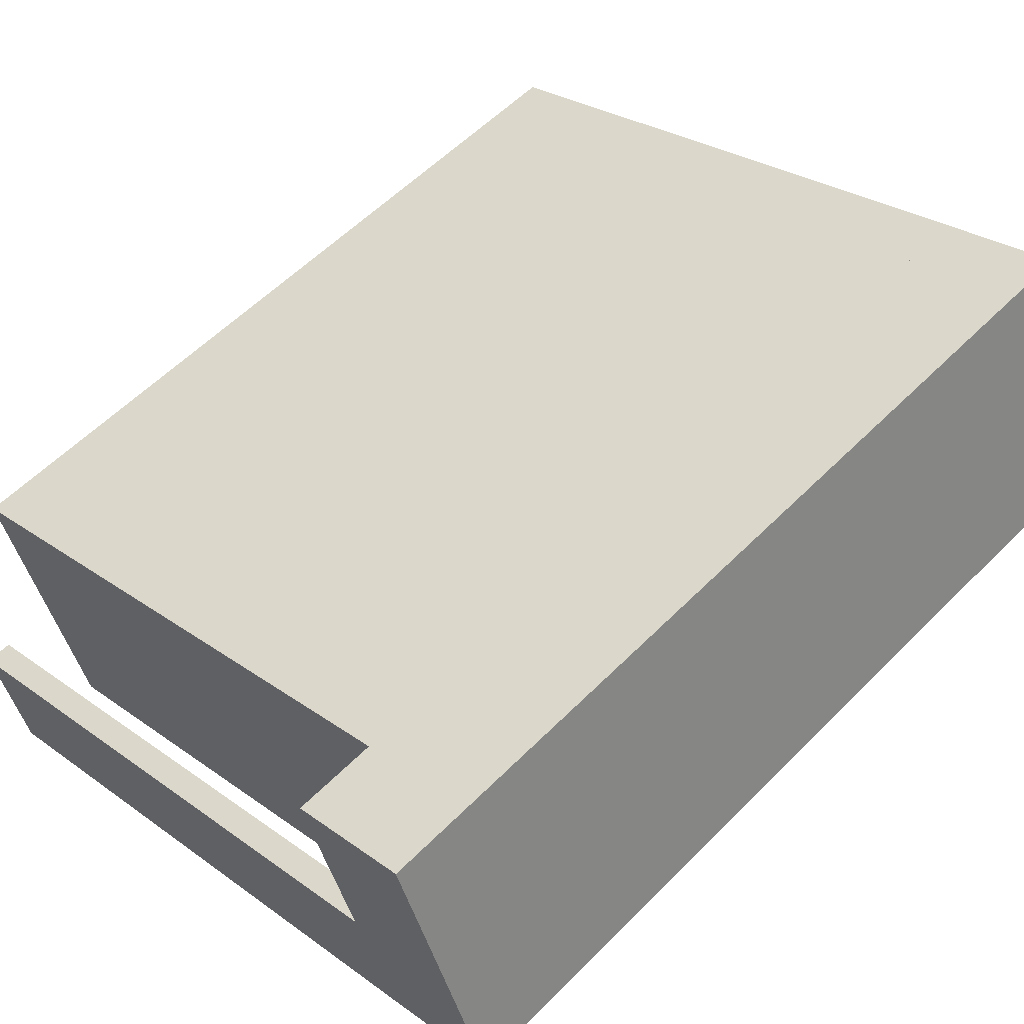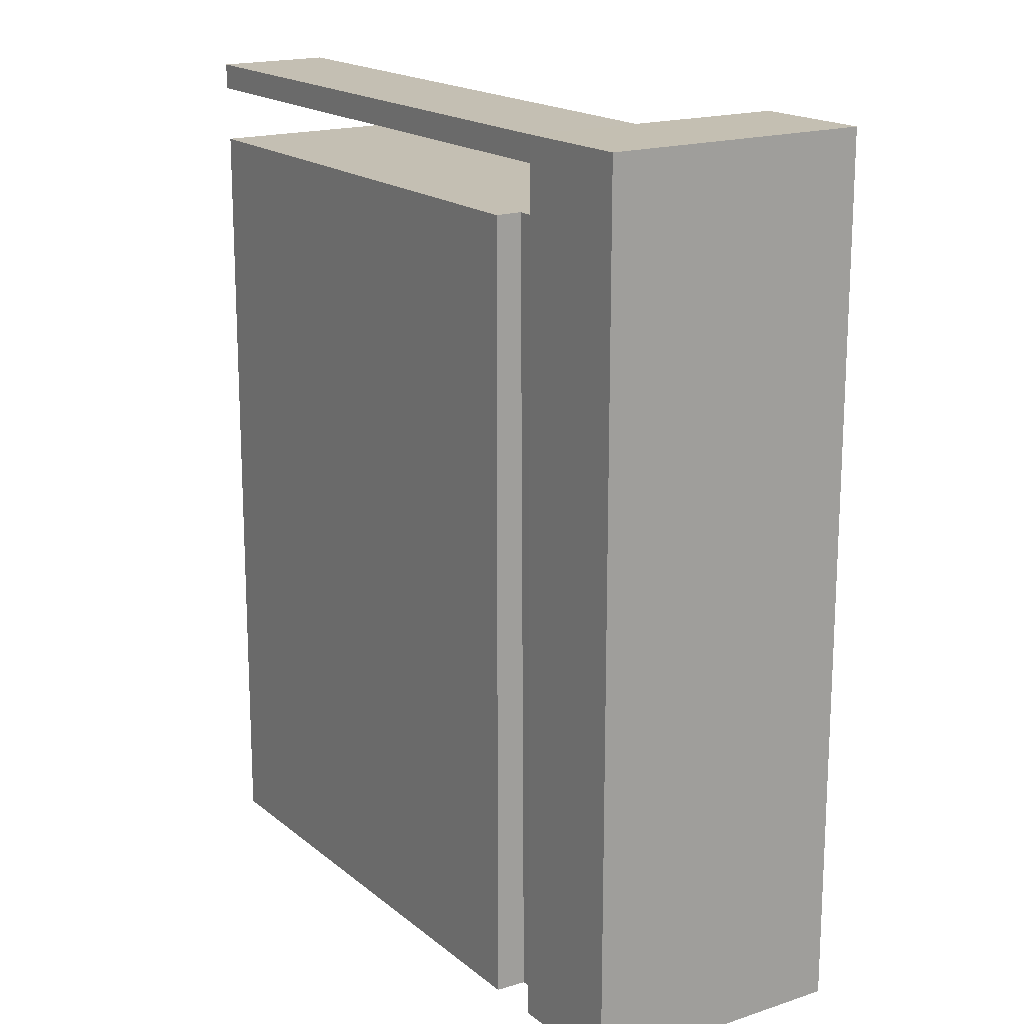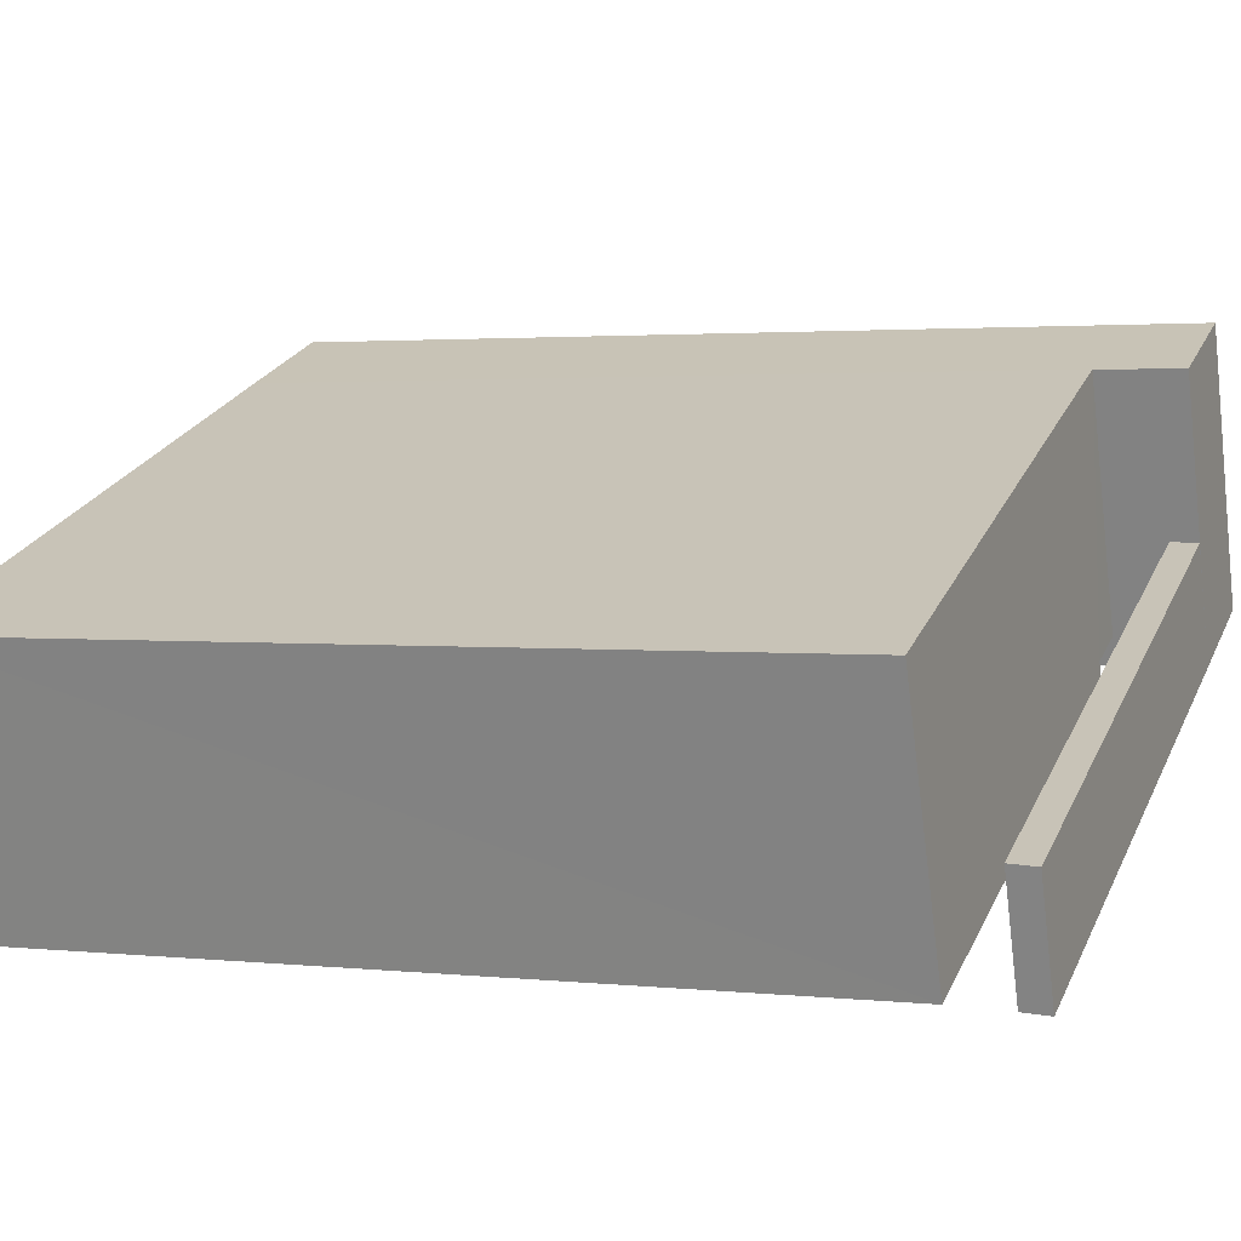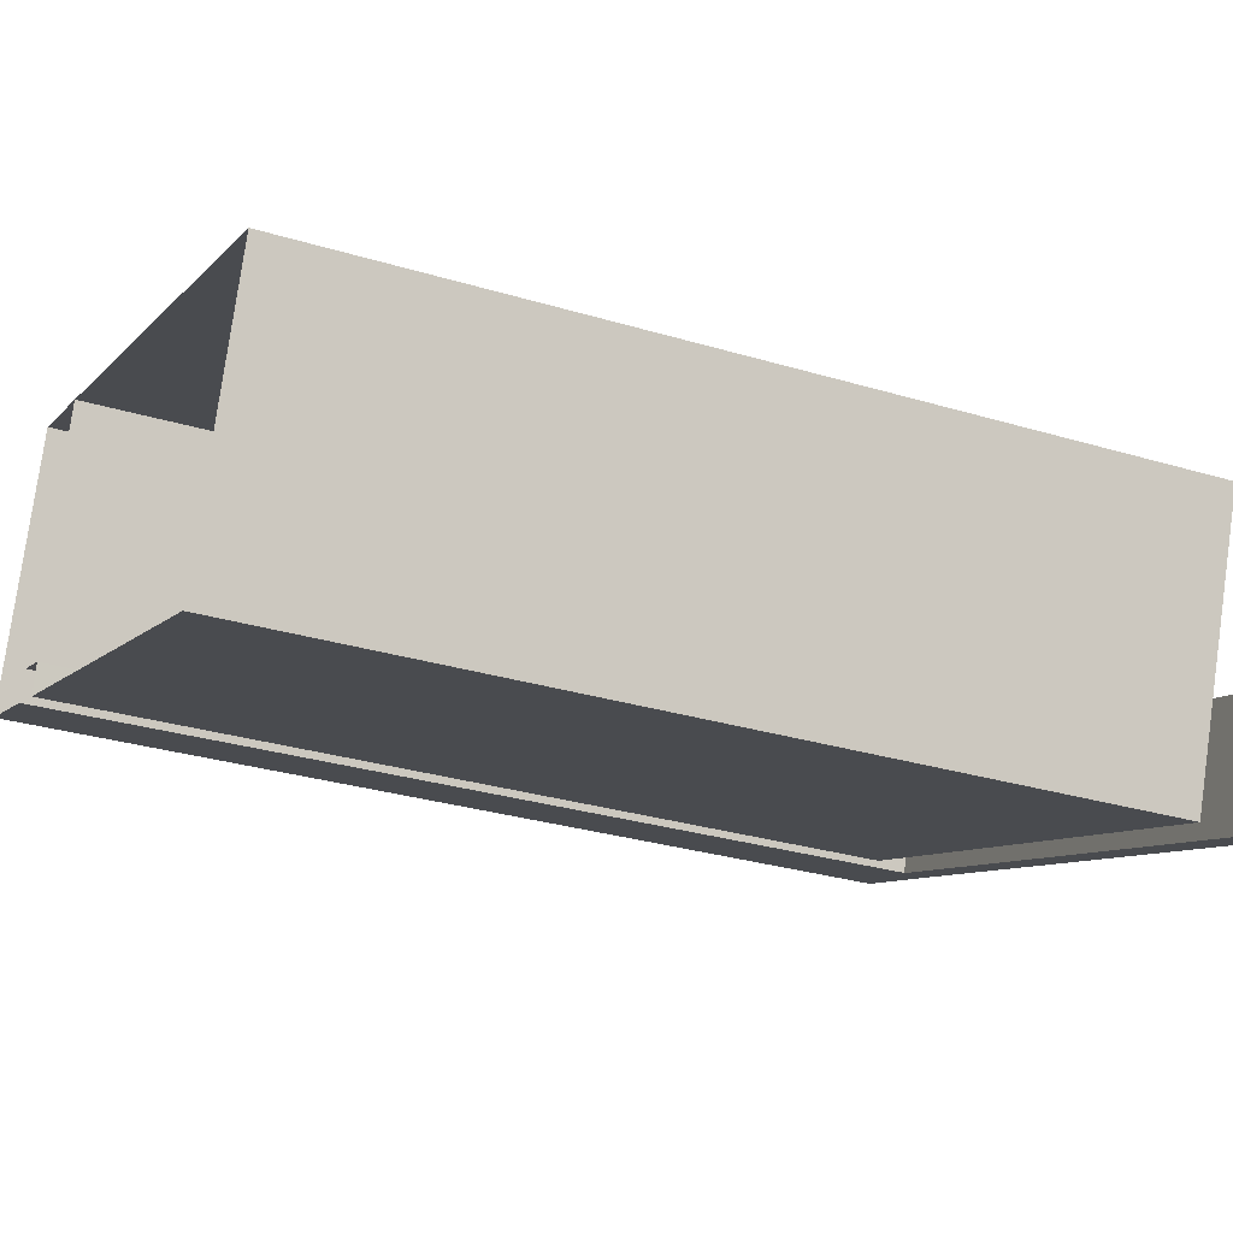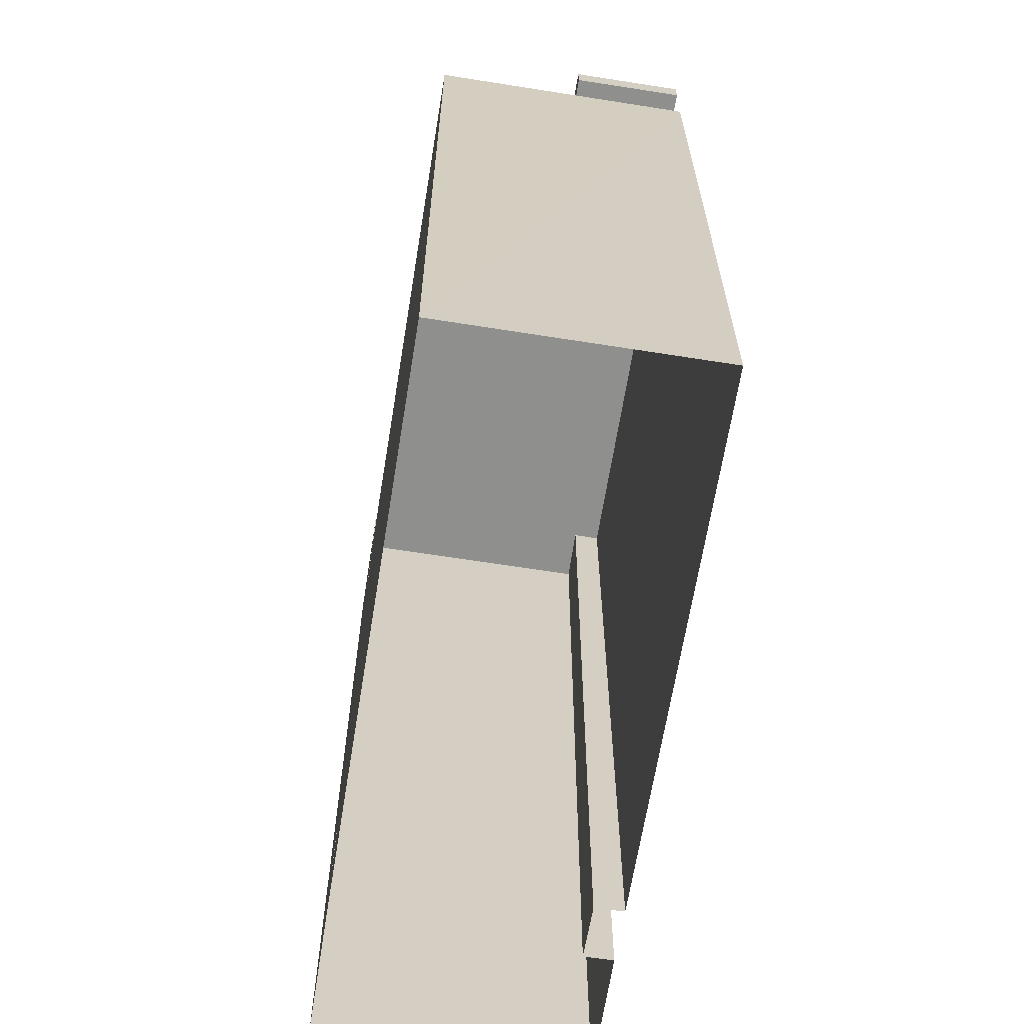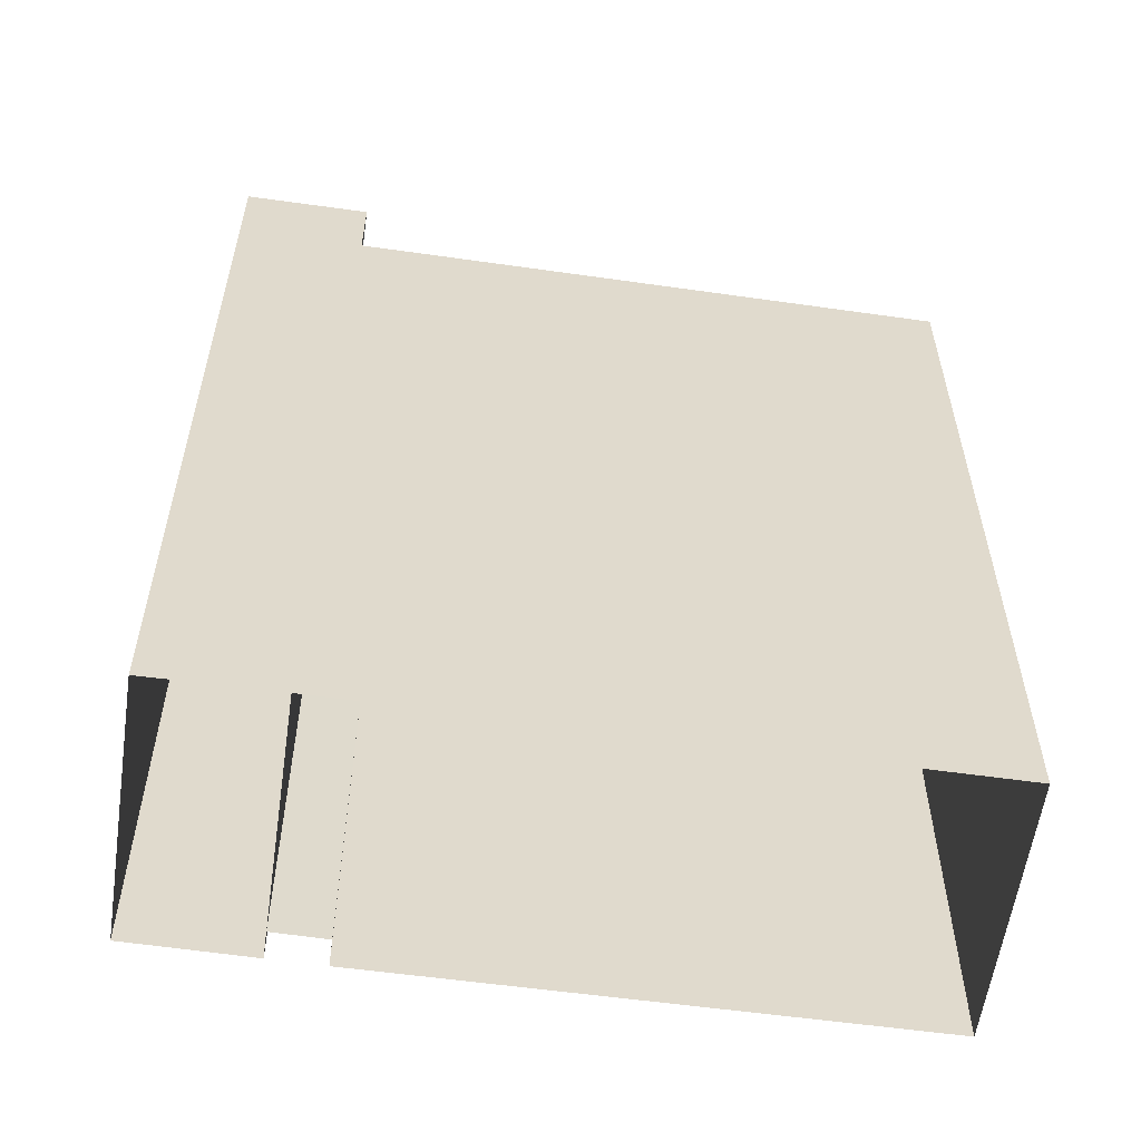
<metadata>
{"format":"obj","ext":"obj","renderer":"f3d","projection":"perspective","resolution":1024,"background":"white","views":[{"elev":56.6,"azim":43.7,"up":"+Y"},{"elev":17.8,"azim":77.6,"up":"+Z"},{"elev":2.3,"azim":-68.3,"up":"+Y"},{"elev":-30.5,"azim":-113.2,"up":"+Y"},{"elev":-65.1,"azim":-78.3,"up":"+Z"},{"elev":-57.5,"azim":-167.5,"up":"+Z"}]}
</metadata>
<code>
v  2.032e+05 4.435e+05 -0.7461
v  2.032e+05 4.435e+05 20.81
v  2.032e+05 4.435e+05 -0.7461
v  2.032e+05 4.435e+05 20.81
o IndexedFaceSet
g IndexedFaceSet
f 2 1 3
f 3 4 2
v  2.032e+05 4.435e+05 -0.751
v  2.032e+05 4.435e+05 23
v  2.032e+05 4.435e+05 -0.7509
v  2.032e+05 4.435e+05 23.01
o IndexedFaceSet__1_0
g IndexedFaceSet__1_0
f 6 8 7
f 7 5 6
v  2.032e+05 4.435e+05 -0.751
v  2.032e+05 4.435e+05 23
v  2.032e+05 4.435e+05 -0.751
v  2.032e+05 4.435e+05 23
o IndexedFaceSet__2_0
g IndexedFaceSet__2_0
f 10 9 12
f 11 12 9
v  2.032e+05 4.435e+05 -0.7509
v  2.032e+05 4.435e+05 23.01
v  2.032e+05 4.435e+05 -0.751
v  2.032e+05 4.435e+05 23.01
o IndexedFaceSet__3_0
g IndexedFaceSet__3_0
f 15 13 16
f 14 16 13
v  2.032e+05 4.435e+05 23
v  2.032e+05 4.435e+05 23
v  2.032e+05 4.435e+05 23.01
v  2.032e+05 4.435e+05 23.01
o IndexedFaceSet__4_0
g IndexedFaceSet__4_0
f 17 18 20
f 20 19 17
v  2.032e+05 4.435e+05 -0.751
v  2.032e+05 4.435e+05 23
v  2.032e+05 4.435e+05 -0.751
v  2.032e+05 4.435e+05 23.01
o IndexedFaceSet__5_0
g IndexedFaceSet__5_0
f 22 21 23
f 23 24 22
v  2.032e+05 4.435e+05 -0.7461
v  2.032e+05 4.435e+05 20.81
v  2.032e+05 4.435e+05 -0.751
v  2.032e+05 4.435e+05 20.81
o IndexedFaceSet__6_0
g IndexedFaceSet__6_0
f 26 28 27
f 27 25 26
v  2.032e+05 4.435e+05 -0.7461
v  2.032e+05 4.435e+05 20.81
v  2.032e+05 4.435e+05 -0.7461
v  2.032e+05 4.435e+05 20.81
o IndexedFaceSet__7_0
g IndexedFaceSet__7_0
f 30 29 32
f 31 32 29
v  2.032e+05 4.435e+05 22.3
v  2.032e+05 4.435e+05 23
v  2.032e+05 4.435e+05 22.3
v  2.032e+05 4.435e+05 23
o IndexedFaceSet__8_0
g IndexedFaceSet__8_0
f 34 33 35
f 35 36 34
v  2.032e+05 4.435e+05 22.3
v  2.032e+05 4.435e+05 22.3
v  2.032e+05 4.435e+05 22.3
v  2.032e+05 4.435e+05 22.3
o IndexedFaceSet__9_0
g IndexedFaceSet__9_0
f 38 37 40
f 39 40 37
v  2.032e+05 4.435e+05 22.3
v  2.032e+05 4.435e+05 23
v  2.032e+05 4.435e+05 22.3
v  2.032e+05 4.435e+05 23
o IndexedFaceSet__10_0
g IndexedFaceSet__10_0
f 44 43 41
f 41 42 44
v  2.032e+05 4.435e+05 23
v  2.032e+05 4.435e+05 23
v  2.032e+05 4.435e+05 23
v  2.032e+05 4.435e+05 23
o IndexedFaceSet__11_0
g IndexedFaceSet__11_0
f 45 46 47
f 48 47 46
v  2.032e+05 4.435e+05 22.3
v  2.032e+05 4.435e+05 23
v  2.032e+05 4.435e+05 22.3
v  2.032e+05 4.435e+05 23
o IndexedFaceSet__12_0
g IndexedFaceSet__12_0
f 50 49 52
f 51 52 49
v  2.032e+05 4.435e+05 -0.7509
v  2.032e+05 4.435e+05 20.81
v  2.032e+05 4.435e+05 -0.751
v  2.032e+05 4.435e+05 20.81
o IndexedFaceSet__13_0
g IndexedFaceSet__13_0
f 54 53 56
f 55 56 53
v  2.032e+05 4.435e+05 20.81
v  2.032e+05 4.435e+05 20.81
v  2.032e+05 4.435e+05 20.81
v  2.032e+05 4.435e+05 20.81
v  2.032e+05 4.435e+05 20.81
v  2.032e+05 4.435e+05 20.81
o IndexedFaceSet__14_0
g IndexedFaceSet__14_0
f 59 57 60
f 60 57 58
f 61 60 58
f 60 62 59
v  2.032e+05 4.435e+05 -0.7509
v  2.032e+05 4.435e+05 20.81
v  2.032e+05 4.435e+05 -0.7461
v  2.032e+05 4.435e+05 20.81
o IndexedFaceSet__15_0
g IndexedFaceSet__15_0
f 65 63 64
f 64 66 65

</code>
